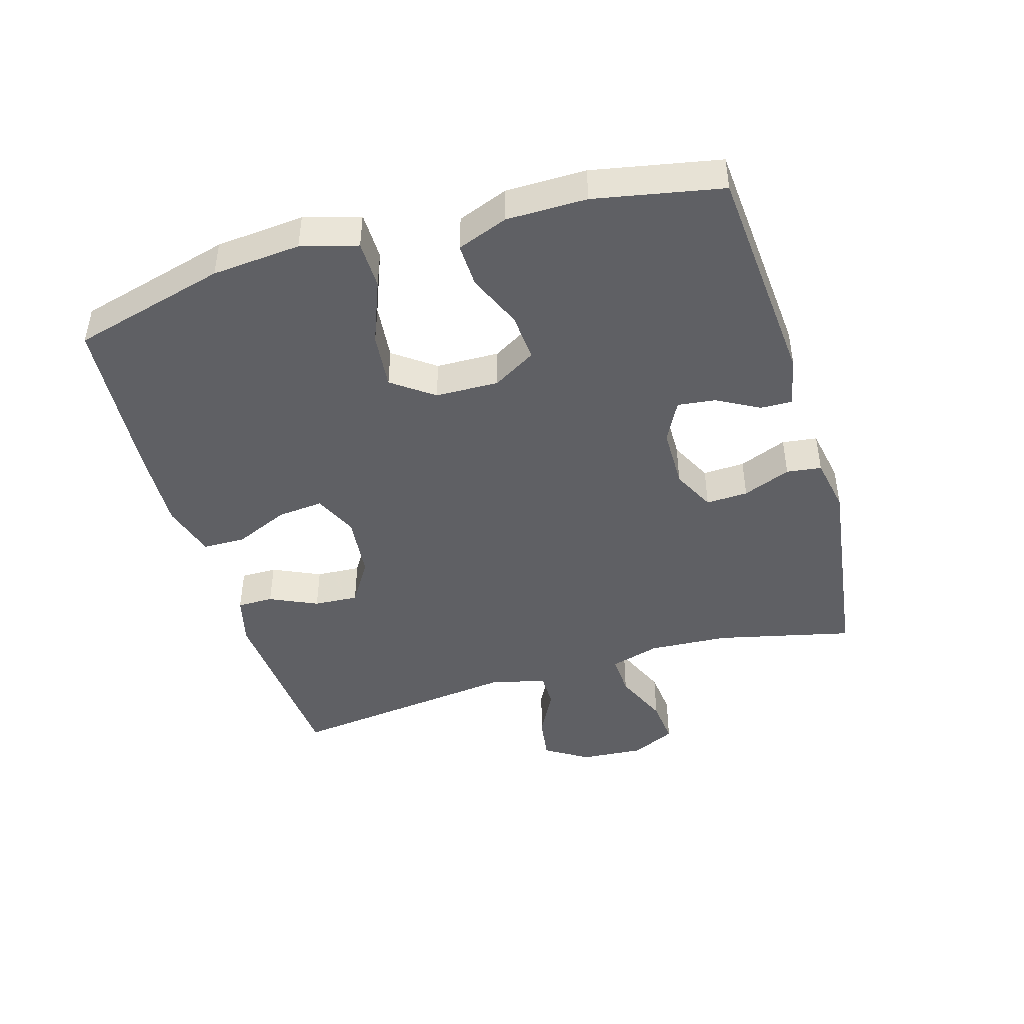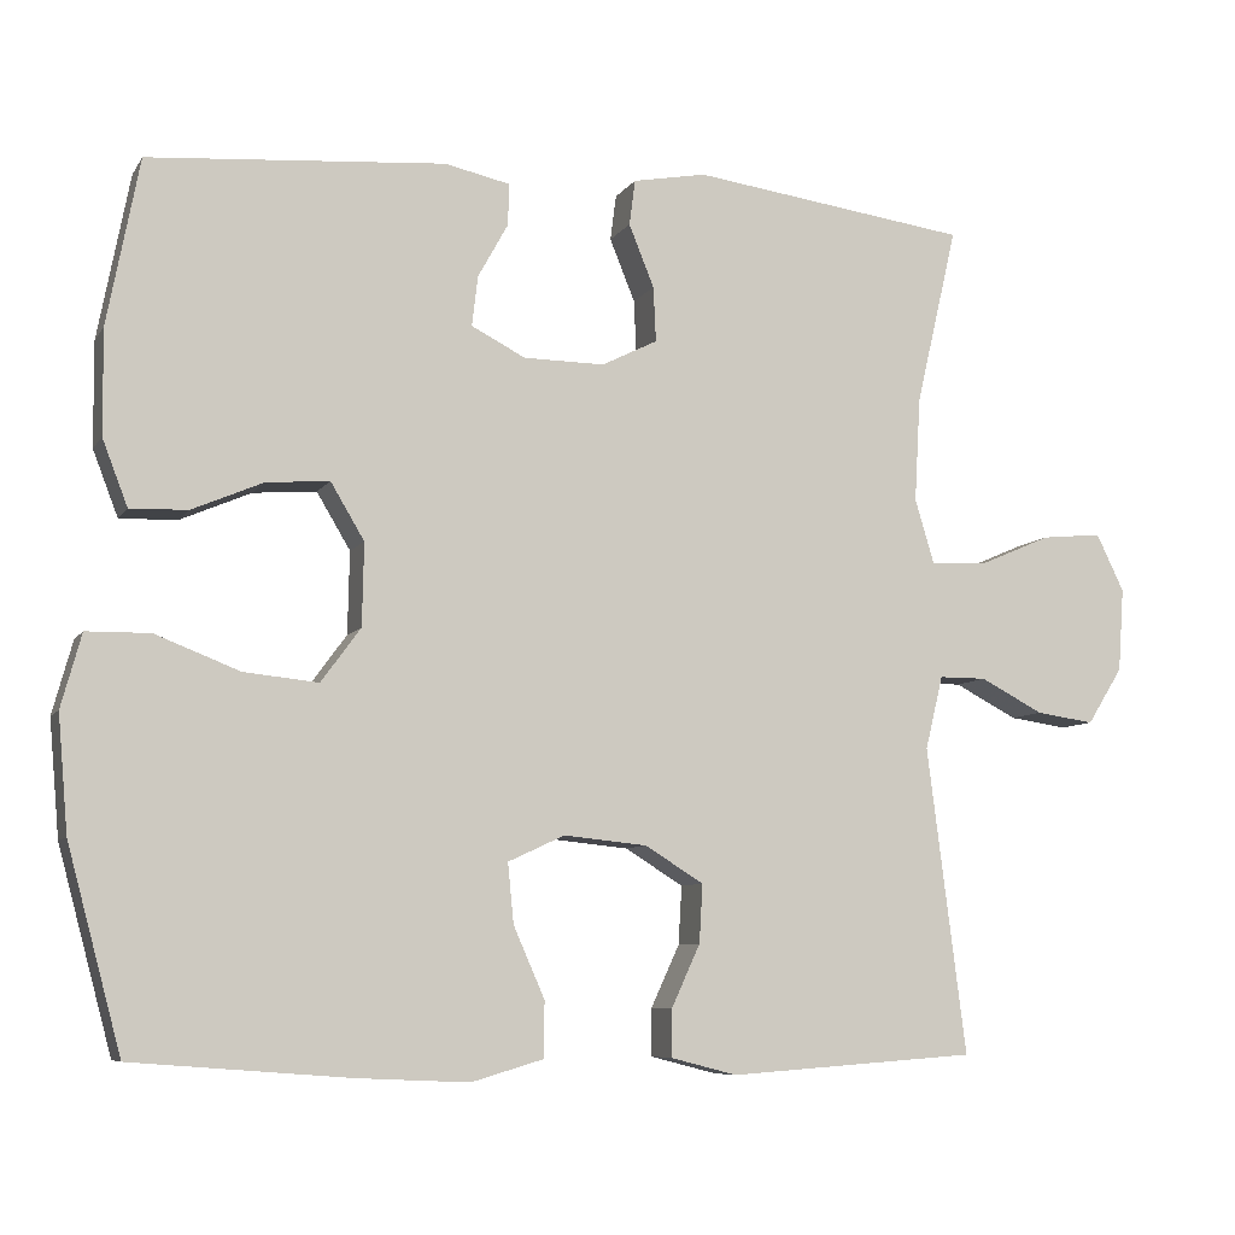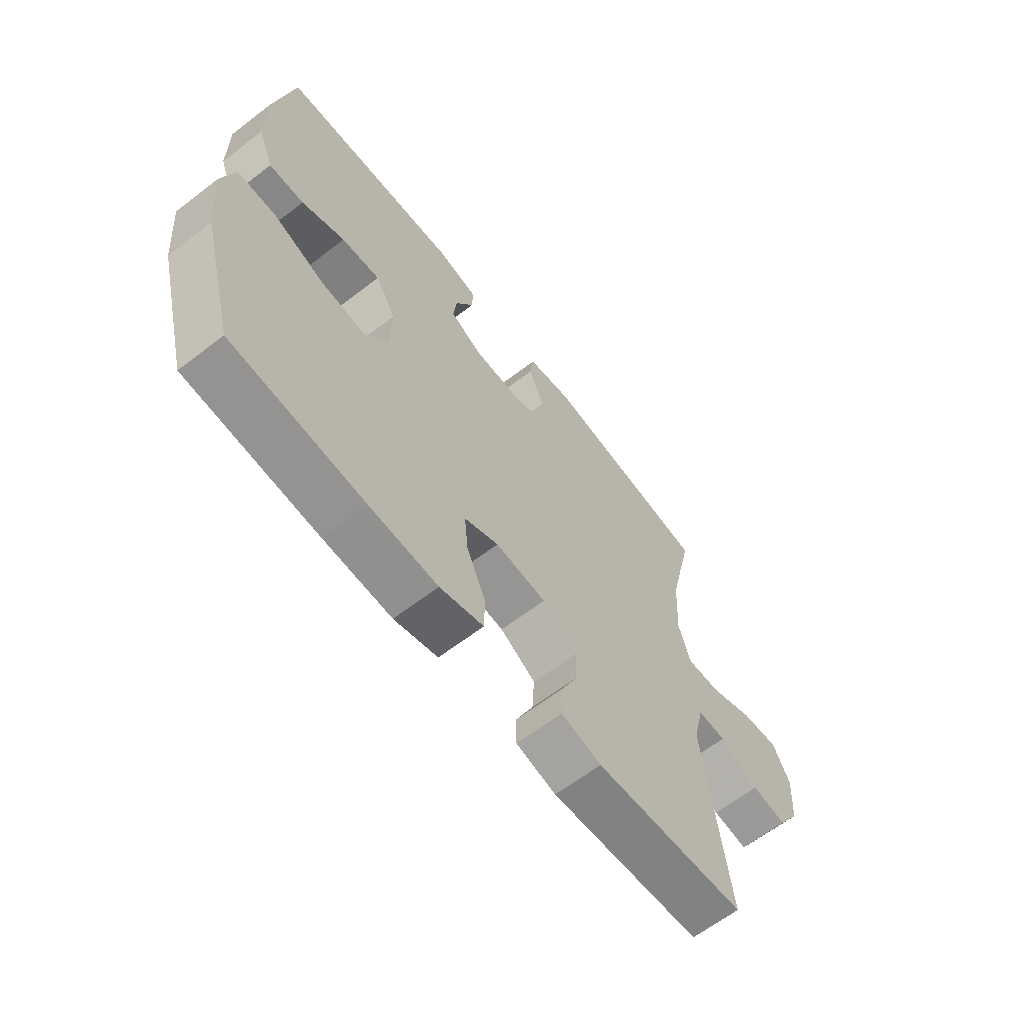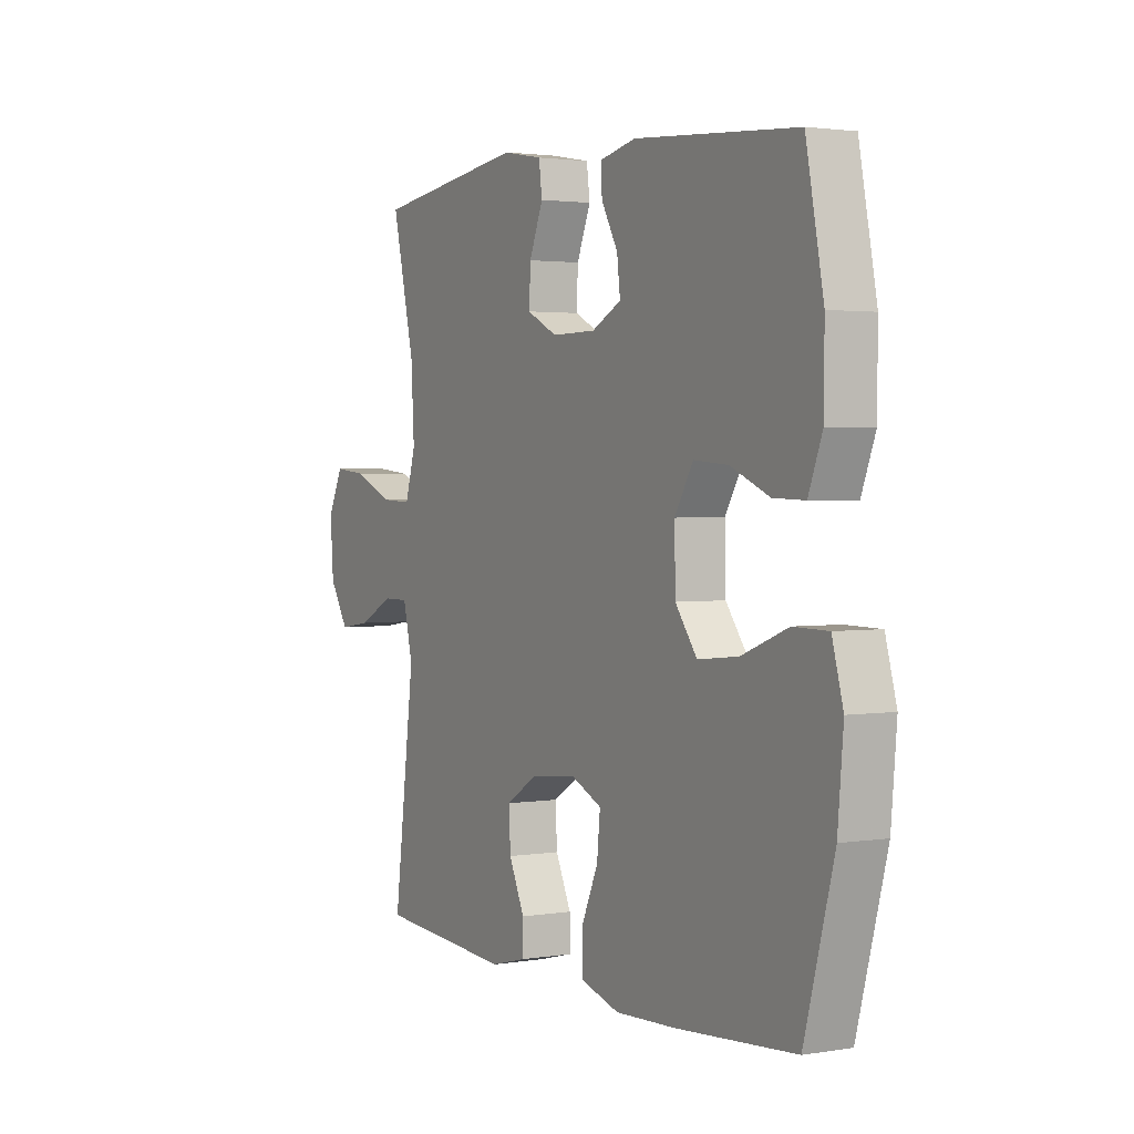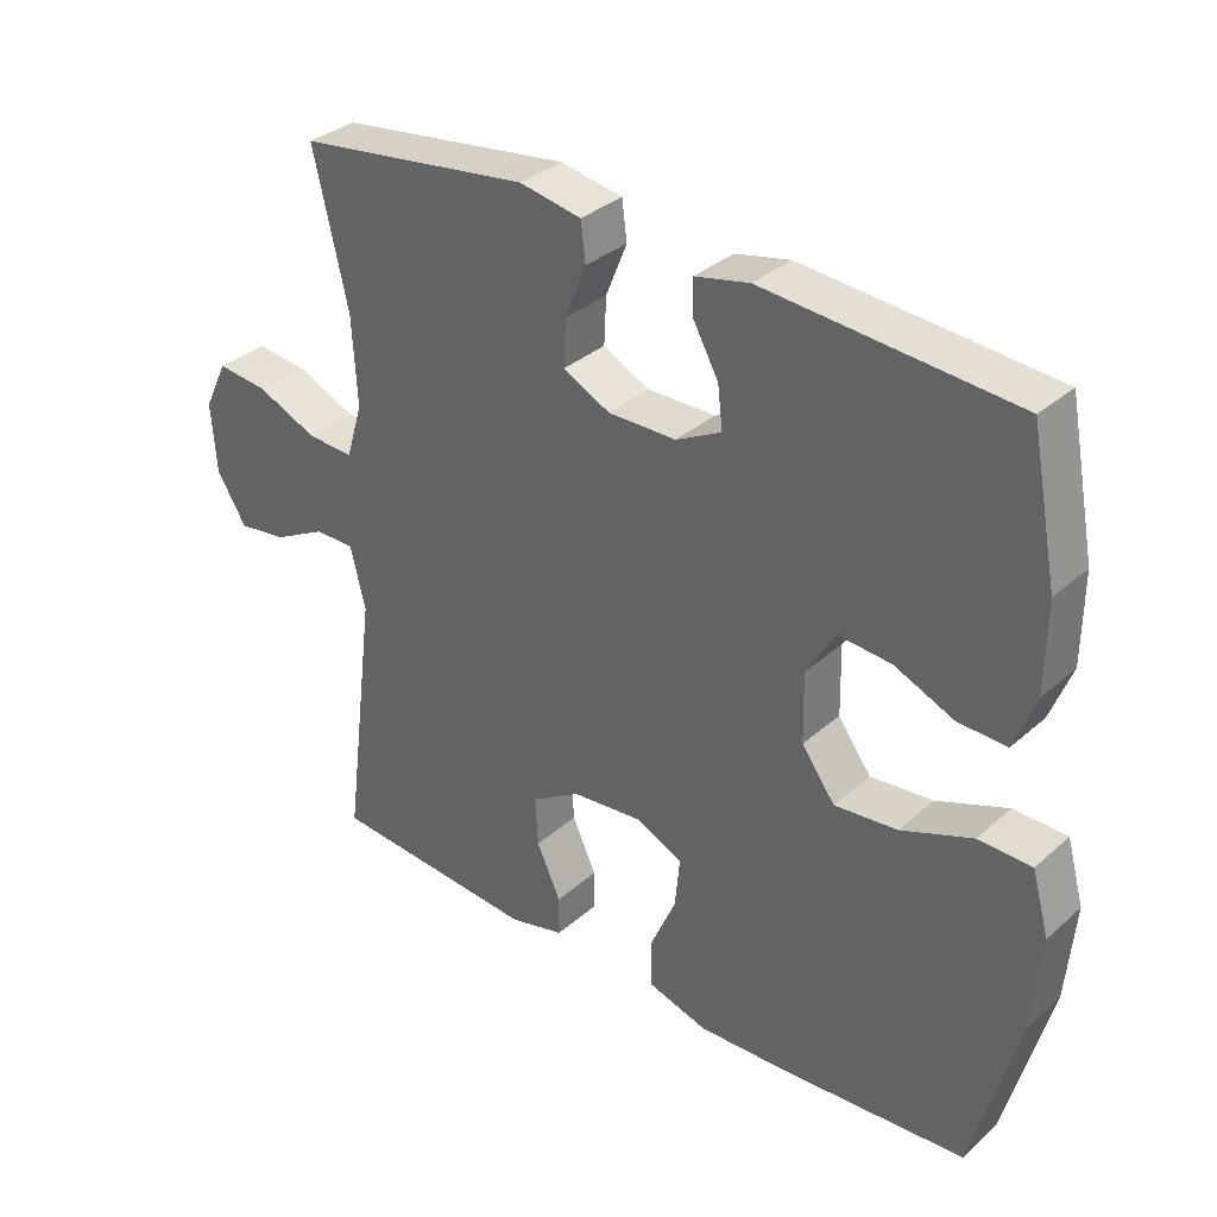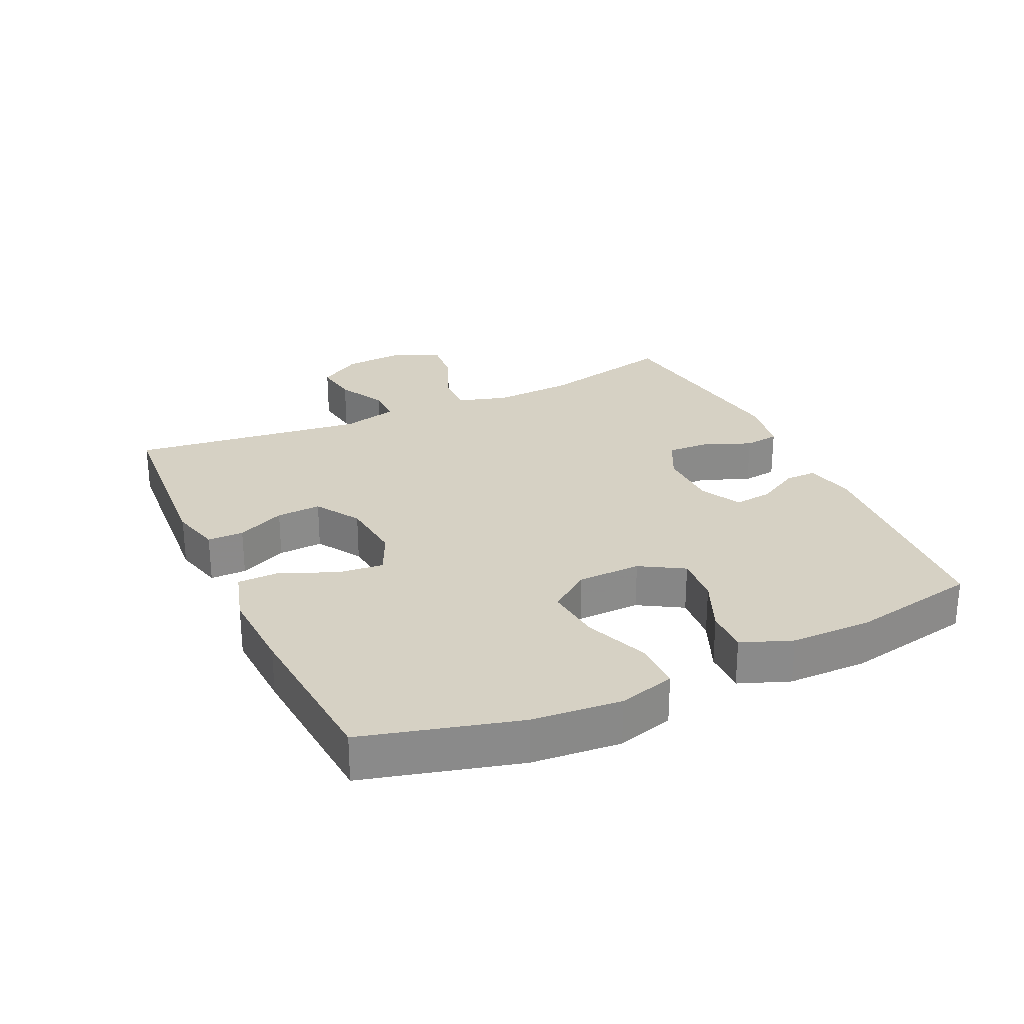
<metadata>
{"format":"obj","ext":"obj","renderer":"f3d","projection":"perspective","resolution":1024,"background":"white","views":[{"elev":-44.7,"azim":-73.6,"up":"+Y"},{"elev":-7.6,"azim":-18.9,"up":"+Z"},{"elev":-63.6,"azim":-52.2,"up":"+Z"},{"elev":2.2,"azim":-119.7,"up":"+Z"},{"elev":33.6,"azim":-139.8,"up":"+Z"},{"elev":26.9,"azim":-115.0,"up":"+Y"}]}
</metadata>
<code>
v 0.5 0.07 -0.5
v 0.206 0.07 -0.521
v 0.128 0.07 -0.501
v 0.128 0.07 -0.445
v 0.162 0.07 -0.371
v 0.166 0.07 -0.302
v 0.097 0.07 -0.259
v -0.002 0.07 -0.249
v -0.069 0.07 -0.28
v -0.062 0.07 -0.351
v -0.025 0.07 -0.435
v -0.026 0.07 -0.501
v -0.111 0.07 -0.526
v -0.243 0.07 -0.52
v -0.5 0.07 -0.5
v -0.564 0.07 -0.261
v -0.576 0.07 -0.124
v -0.552 0.07 -0.037
v -0.477 0.07 -0.036
v -0.377 0.07 -0.075
v -0.289 0.07 -0.084
v -0.242 0.07 -0.02
v -0.24 0.07 0.078
v -0.28 0.07 0.145
v -0.355 0.07 0.139
v -0.439 0.07 0.103
v -0.507 0.07 0.101
v -0.537 0.07 0.179
v -0.538 0.07 0.303
v -0.5 0.07 0.5
v -0.149 0.07 0.527
v -0.072 0.07 0.51
v -0.073 0.07 0.461
v -0.109 0.07 0.396
v -0.116 0.07 0.337
v -0.052 0.07 0.304
v 0.044 0.07 0.303
v 0.11 0.07 0.336
v 0.107 0.07 0.401
v 0.077 0.07 0.475
v 0.084 0.07 0.529
v 0.171 0.07 0.545
v 0.5 0.07 0.5
v 0.451 0.07 0.289
v 0.444 0.07 0.165
v 0.467 0.07 0.088
v 0.533 0.07 0.091
v 0.619 0.07 0.128
v 0.691 0.07 0.135
v 0.724 0.07 0.067
v 0.717 0.07 -0.032
v 0.675 0.07 -0.099
v 0.606 0.07 -0.089
v 0.531 0.07 -0.05
v 0.475 0.07 -0.05
v 0.454 0.07 -0.137
v 0.5 0 -0.5
v 0.206 0 -0.521
v 0.128 0 -0.501
v 0.128 0 -0.445
v 0.162 0 -0.371
v 0.166 0 -0.302
v 0.097 0 -0.259
v -0.002 0 -0.249
v -0.069 0 -0.28
v -0.062 0 -0.351
v -0.025 0 -0.435
v -0.026 0 -0.501
v -0.111 0 -0.526
v -0.243 0 -0.52
v -0.5 0 -0.5
v -0.564 0 -0.261
v -0.576 0 -0.124
v -0.552 0 -0.037
v -0.477 0 -0.036
v -0.377 0 -0.075
v -0.289 0 -0.084
v -0.242 0 -0.02
v -0.24 0 0.078
v -0.28 0 0.145
v -0.355 0 0.139
v -0.439 0 0.103
v -0.507 0 0.101
v -0.537 0 0.179
v -0.538 0 0.303
v -0.5 0 0.5
v -0.149 0 0.527
v -0.072 0 0.51
v -0.073 0 0.461
v -0.109 0 0.396
v -0.116 0 0.337
v -0.052 0 0.304
v 0.044 0 0.303
v 0.11 0 0.336
v 0.107 0 0.401
v 0.077 0 0.475
v 0.084 0 0.529
v 0.171 0 0.545
v 0.5 0 0.5
v 0.451 0 0.289
v 0.444 0 0.165
v 0.467 0 0.088
v 0.533 0 0.091
v 0.619 0 0.128
v 0.691 0 0.135
v 0.724 0 0.067
v 0.717 0 -0.032
v 0.675 0 -0.099
v 0.606 0 -0.089
v 0.531 0 -0.05
v 0.475 0 -0.05
v 0.454 0 -0.137
f 51 52 53 54
f 51 54 55
f 50 51 55
f 47 48 49 50
f 46 47 50 55
f 45 46 55 56
f 41 42 43 44
f 39 40 41 44
f 38 39 44 45
f 37 38 45 56
f 31 32 33 34
f 31 34 35
f 30 31 35
f 29 30 35 36
f 25 26 27 28
f 24 25 28 29
f 17 18 19 20
f 17 20 21
f 16 17 21
f 15 16 21
f 14 15 21 22
f 10 11 12 13
f 9 10 13 14
f 2 3 4 5
f 2 5 6
f 1 2 6
f 56 1 6 7
f 24 29 36 37
f 23 24 37 56
f 9 14 22 23
f 8 9 23
f 7 8 23 56
f 110 109 108 107
f 111 110 107
f 111 107 106
f 106 105 104 103
f 111 106 103 102
f 112 111 102 101
f 100 99 98 97
f 100 97 96 95
f 101 100 95 94
f 112 101 94 93
f 90 89 88 87
f 91 90 87
f 91 87 86
f 92 91 86 85
f 84 83 82 81
f 85 84 81 80
f 76 75 74 73
f 77 76 73
f 77 73 72
f 77 72 71
f 78 77 71 70
f 69 68 67 66
f 70 69 66 65
f 61 60 59 58
f 62 61 58
f 62 58 57
f 63 62 57 112
f 93 92 85 80
f 112 93 80 79
f 79 78 70 65
f 79 65 64
f 112 79 64 63
f 1 57 58 2
f 2 58 59 3
f 3 59 60 4
f 4 60 61 5
f 5 61 62 6
f 6 62 63 7
f 7 63 64 8
f 8 64 65 9
f 9 65 66 10
f 10 66 67 11
f 11 67 68 12
f 12 68 69 13
f 13 69 70 14
f 14 70 71 15
f 15 71 72 16
f 16 72 73 17
f 17 73 74 18
f 18 74 75 19
f 19 75 76 20
f 20 76 77 21
f 21 77 78 22
f 22 78 79 23
f 23 79 80 24
f 24 80 81 25
f 25 81 82 26
f 26 82 83 27
f 27 83 84 28
f 28 84 85 29
f 29 85 86 30
f 30 86 87 31
f 31 87 88 32
f 32 88 89 33
f 33 89 90 34
f 34 90 91 35
f 35 91 92 36
f 36 92 93 37
f 37 93 94 38
f 38 94 95 39
f 39 95 96 40
f 40 96 97 41
f 41 97 98 42
f 42 98 99 43
f 43 99 100 44
f 44 100 101 45
f 45 101 102 46
f 46 102 103 47
f 47 103 104 48
f 48 104 105 49
f 49 105 106 50
f 50 106 107 51
f 51 107 108 52
f 52 108 109 53
f 53 109 110 54
f 54 110 111 55
f 55 111 112 56
f 56 112 57 1

</code>
